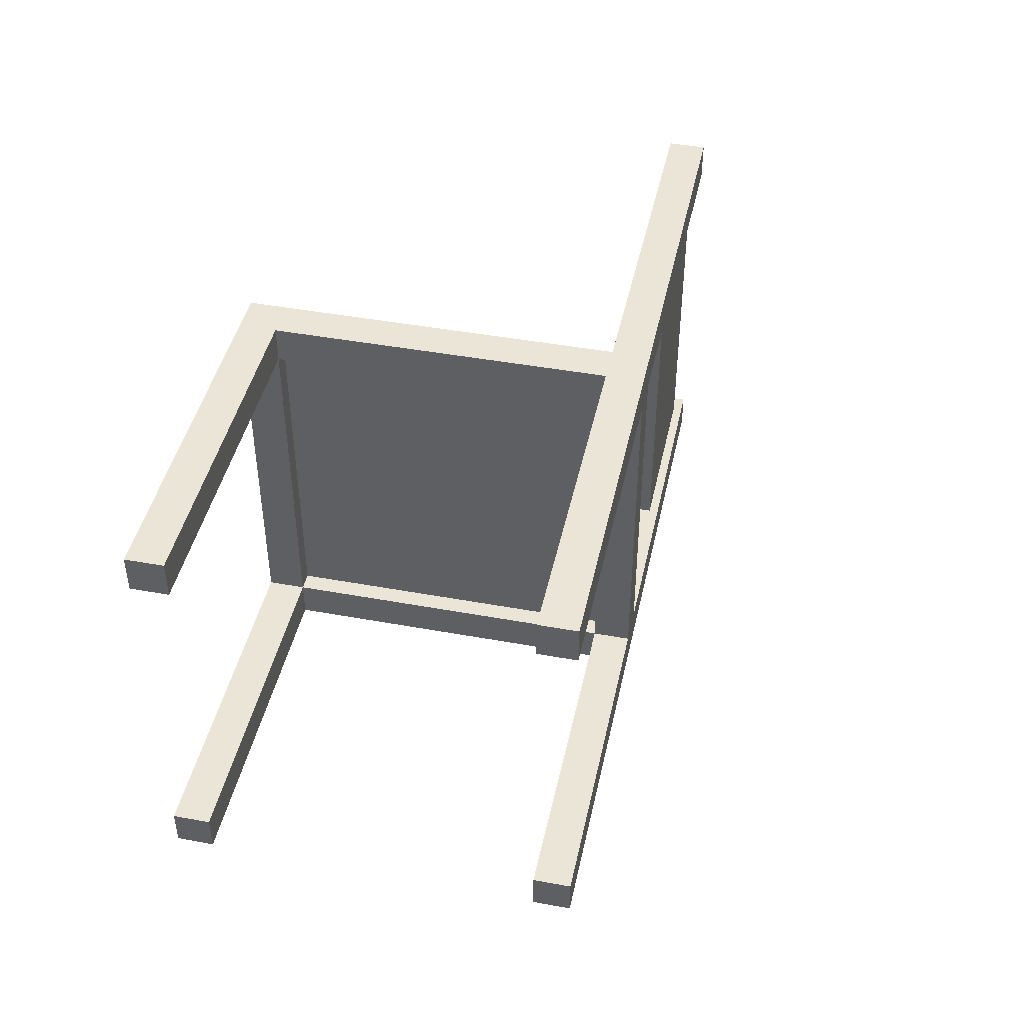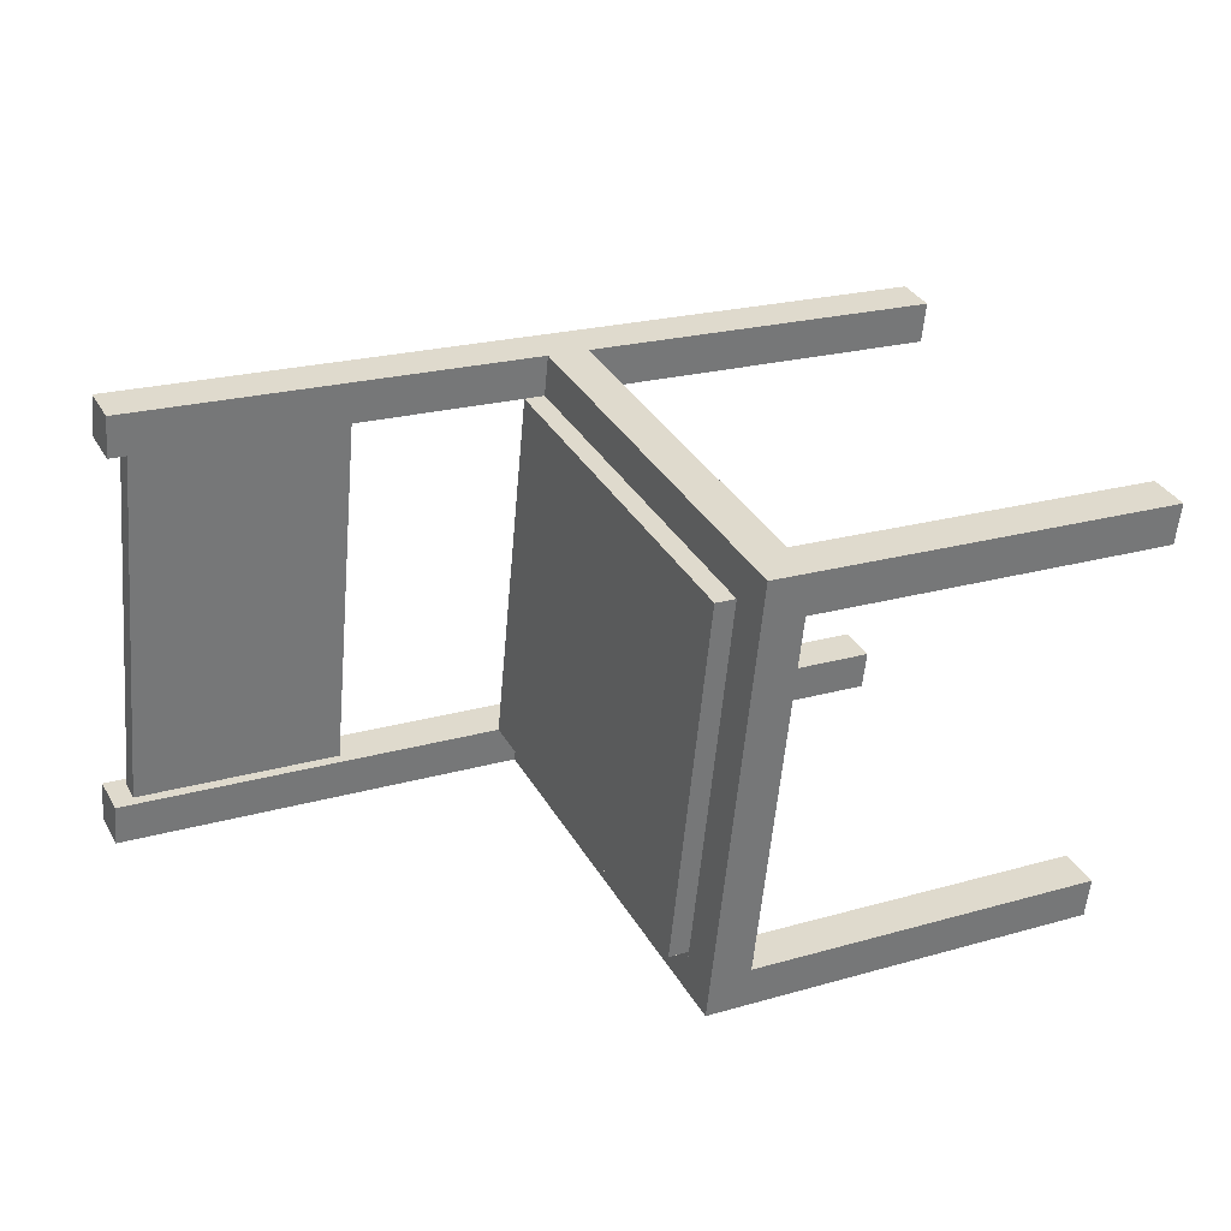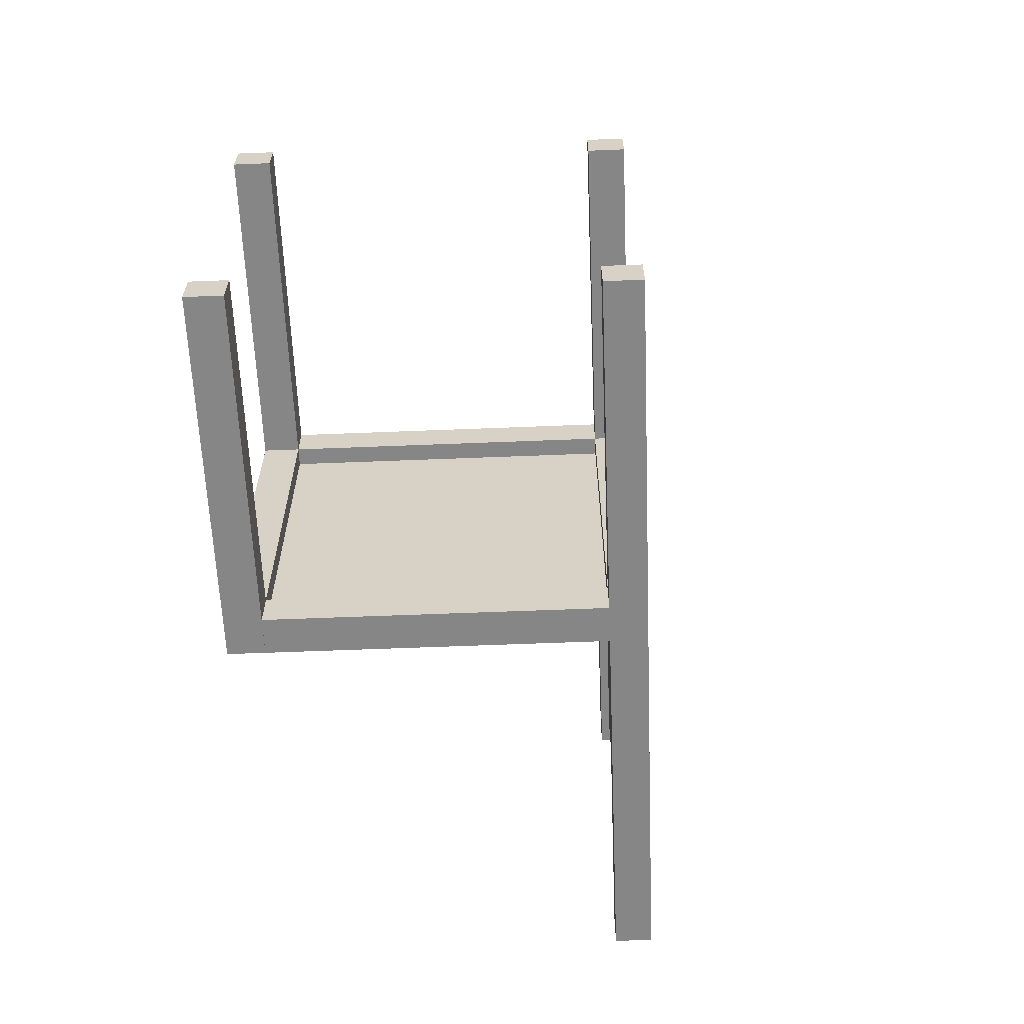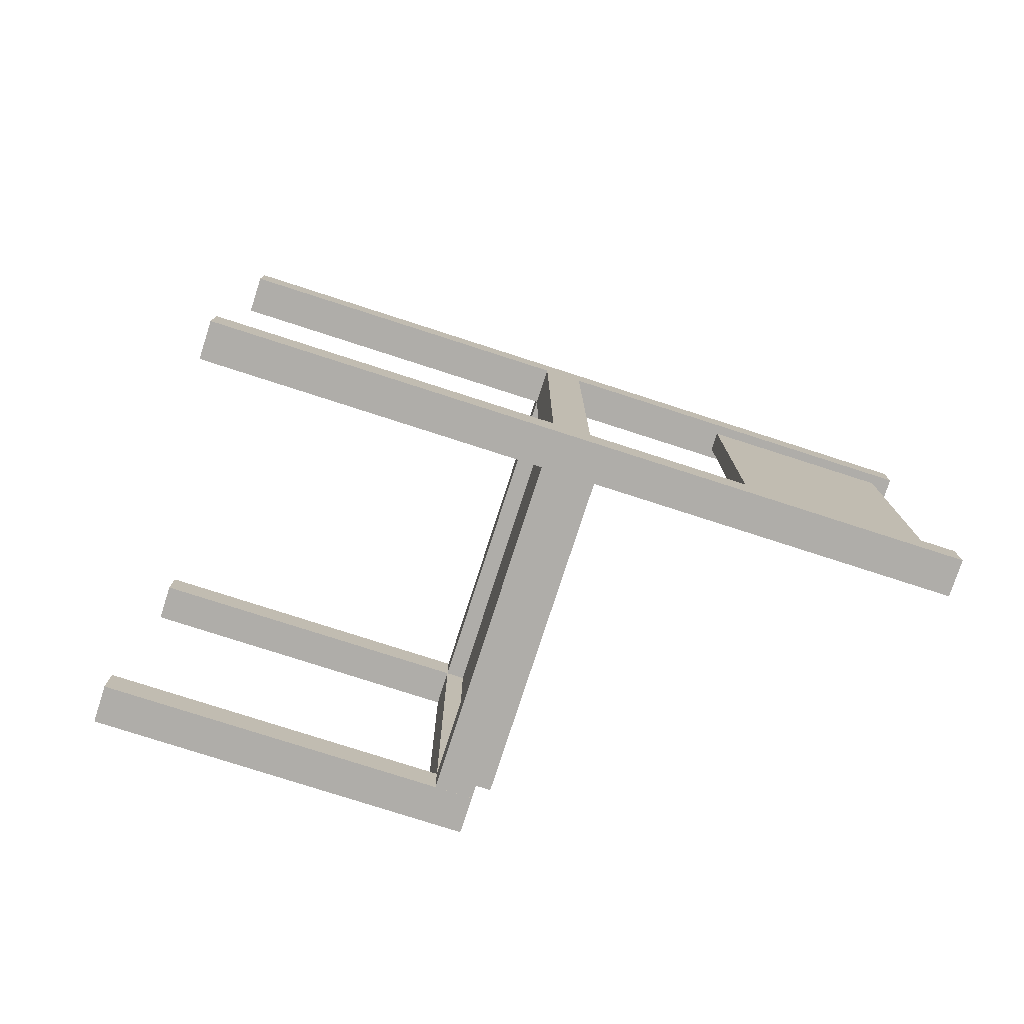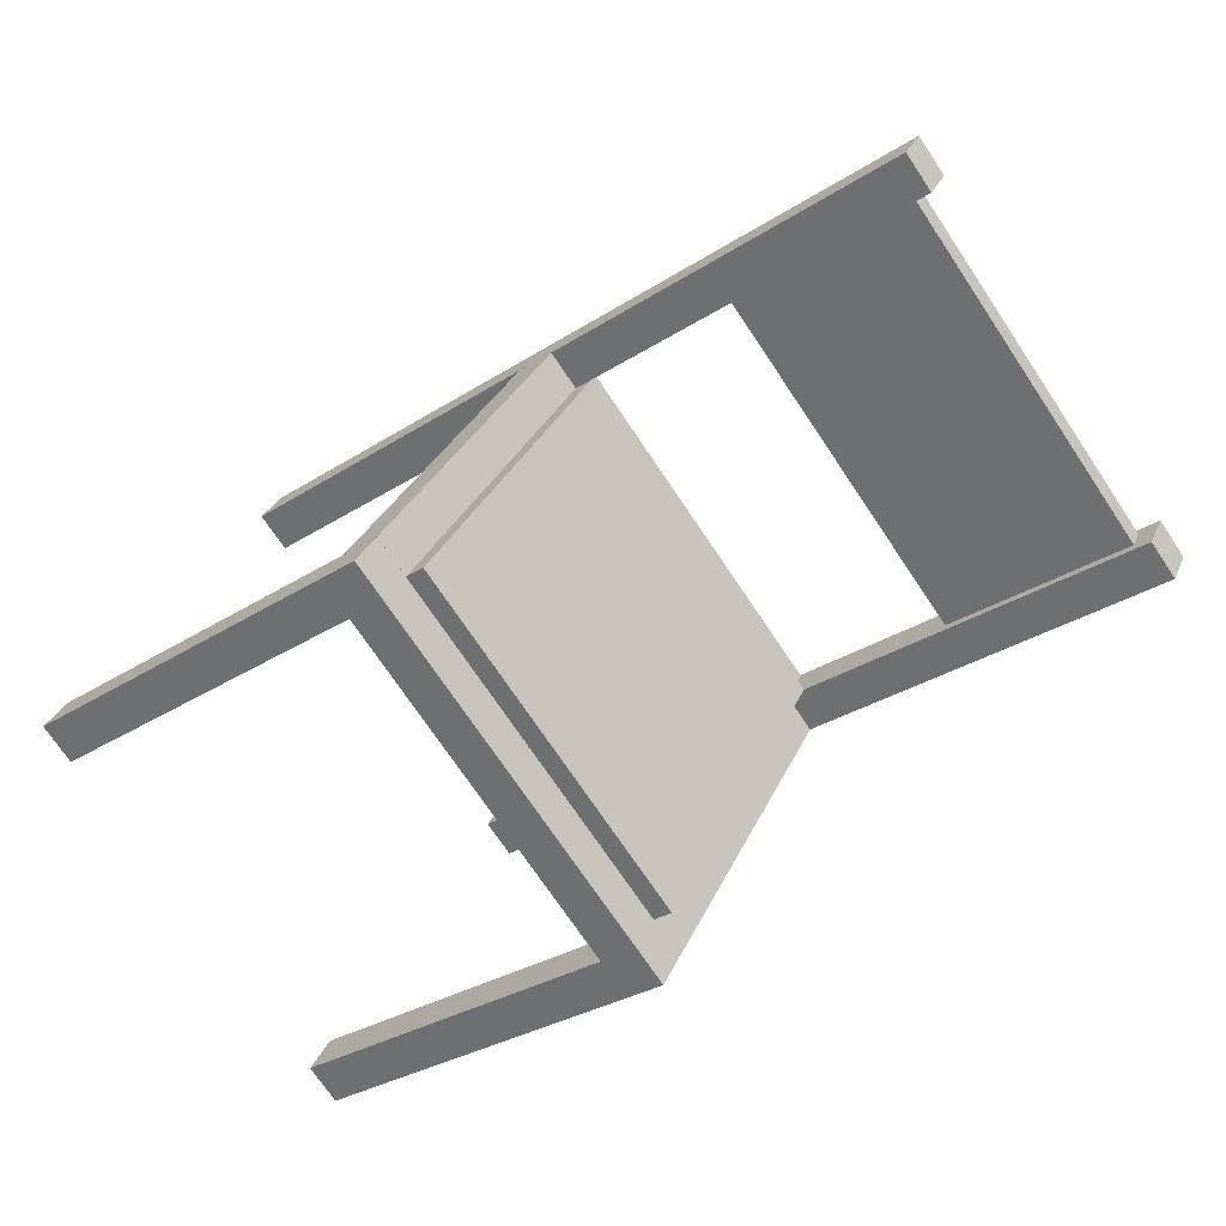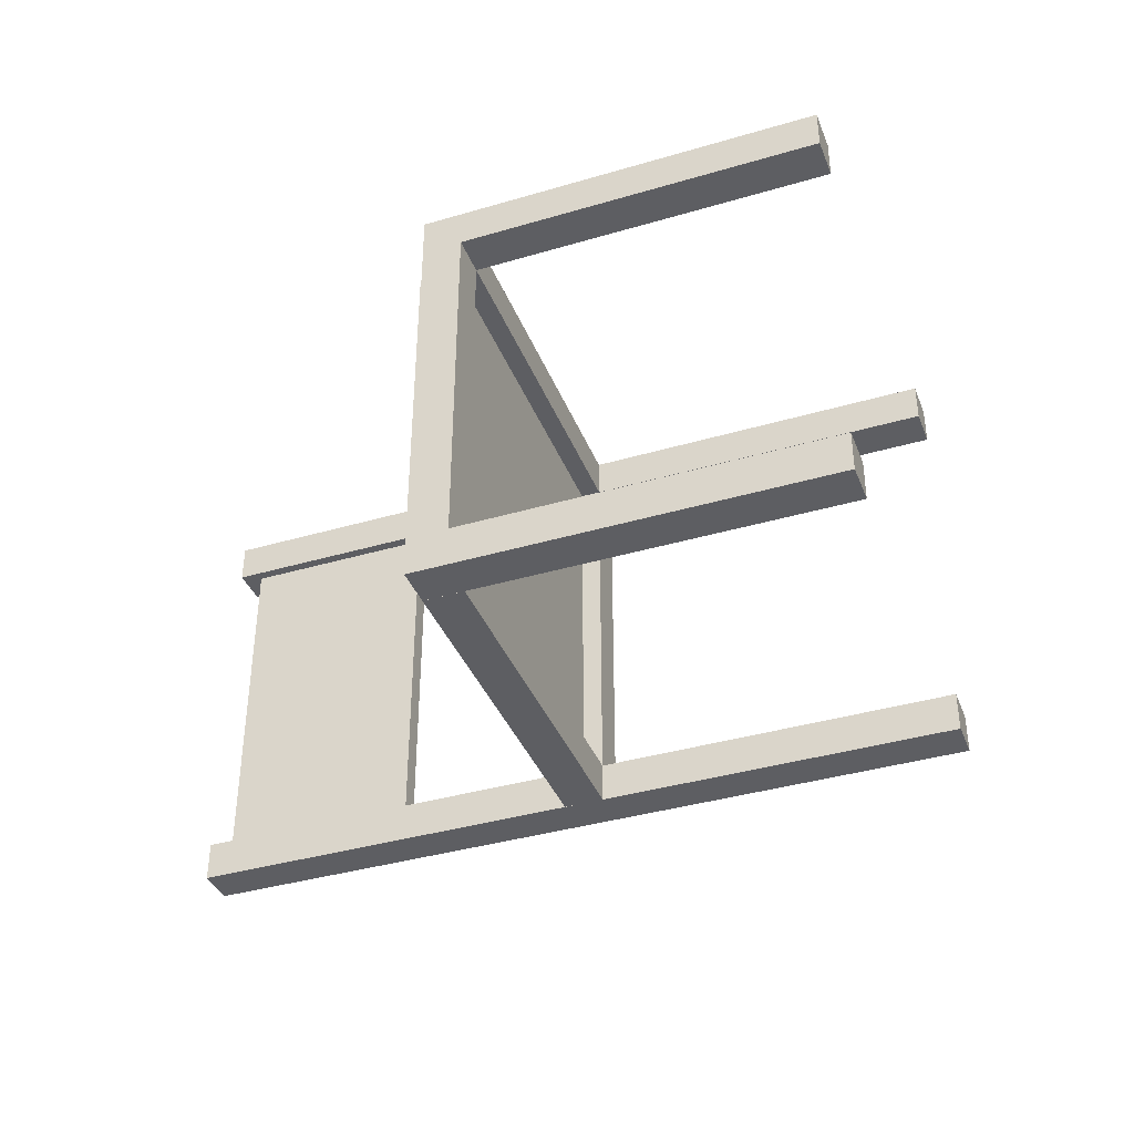
<metadata>
{"format":"obj","ext":"obj","renderer":"f3d","projection":"perspective","resolution":1024,"background":"white","views":[{"elev":44.3,"azim":-51.6,"up":"+Y"},{"elev":-57.9,"azim":174.9,"up":"+Z"},{"elev":-62.0,"azim":-61.4,"up":"+Y"},{"elev":-77.3,"azim":8.4,"up":"+Y"},{"elev":-73.4,"azim":33.9,"up":"+Z"},{"elev":-38.4,"azim":-133.4,"up":"+Y"}]}
</metadata>
<code>
v -0.281 0.2412 0.3692
v 0.5054 0.2412 -0.01925
v -0.281 0.1973 0.3692
v 0.5054 0.1973 -0.01926
v -0.3004 0.1973 0.3299
v -0.3004 0.2412 0.3299
v 0.4859 0.2412 -0.05857
v 0.4859 0.1973 -0.05857
v -0.281 -0.1974 0.3692
v 0.5054 -0.1973 -0.01927
v -0.281 -0.2412 0.3692
v 0.5054 -0.2412 -0.01927
v -0.3004 -0.2412 0.3299
v -0.3004 -0.1974 0.3299
v 0.4859 -0.1973 -0.05859
v 0.4859 -0.2412 -0.05859
v -0.4752 0.2412 -0.02395
v -0.08205 0.2412 -0.2182
v -0.4752 0.1973 -0.02396
v -0.08205 0.1973 -0.2182
v -0.4946 0.1973 -0.06327
v -0.4946 0.2412 -0.06327
v -0.1015 0.2412 -0.2575
v -0.1015 0.1973 -0.2575
v -0.4752 -0.2412 -0.02397
v -0.08205 -0.1973 -0.2182
v -0.4752 -0.1973 -0.02397
v -0.08205 -0.2412 -0.2182
v -0.4946 -0.1973 -0.06329
v -0.4946 -0.2412 -0.06329
v -0.1015 -0.1973 -0.2575
v -0.1015 -0.2412 -0.2575
v 0.07287 0.1973 0.1944
v 0.1122 0.1973 0.175
v 0.07287 -0.1973 0.1944
v 0.1122 -0.1973 0.175
v 0.05344 -0.1973 0.1551
v 0.05344 0.1973 0.1551
v 0.09276 0.1973 0.1357
v 0.09276 -0.1973 0.1356
v -0.1214 -0.1973 -0.1988
v -0.1214 0.1973 -0.1988
v -0.1408 0.1973 -0.2381
v -0.1408 -0.1973 -0.2381
v -0.1214 0.2412 -0.1988
v -0.08205 0.2412 -0.2182
v 0.05344 0.2412 0.1551
v 0.09276 0.2412 0.1357
v 0.05344 0.1974 0.1551
v -0.1214 0.1973 -0.1988
v -0.08205 0.1973 -0.2182
v 0.09276 0.1974 0.1357
v -0.1213 -0.1974 -0.1987
v -0.08201 -0.1974 -0.2181
v 0.05348 -0.1973 0.1551
v 0.0928 -0.1973 0.1357
v 0.05349 -0.2412 0.1552
v -0.1213 -0.2412 -0.1987
v -0.08201 -0.2412 -0.2181
v 0.0928 -0.2412 0.1357
v 0.2843 0.2193 0.07774
v 0.4808 0.2193 -0.01937
v 0.2843 -0.2193 0.07773
v 0.4808 -0.2193 -0.01939
v 0.2745 -0.2193 0.05807
v 0.2745 0.2193 0.05809
v 0.4711 0.2193 -0.03903
v 0.4711 -0.2193 -0.03905
v 0.0731 0.1973 0.1454
v 0.1124 0.1973 0.126
v 0.0731 -0.1973 0.1454
v 0.1124 -0.1973 0.1259
v -0.1017 -0.1973 -0.2085
v -0.1017 0.1973 -0.2085
v -0.06239 0.1973 -0.2279
v -0.06239 -0.1973 -0.2279
f 1 2 3
f 3 2 4
f 1 5 6
f 1 3 5
f 1 6 2
f 2 6 7
f 2 7 8
f 2 8 4
f 3 8 5
f 3 4 8
f 5 7 6
f 5 8 7
f 9 10 11
f 11 10 12
f 9 13 14
f 9 11 13
f 9 14 10
f 10 14 15
f 10 15 16
f 10 16 12
f 11 16 13
f 11 12 16
f 13 15 14
f 13 16 15
f 17 18 19
f 19 18 20
f 17 21 22
f 17 19 21
f 17 22 18
f 18 22 23
f 18 23 24
f 18 24 20
f 19 24 21
f 19 20 24
f 21 23 22
f 21 24 23
f 25 27 26
f 25 26 28
f 29 27 30
f 30 27 25
f 26 27 29
f 31 26 29
f 26 31 32
f 26 32 28
f 25 32 30
f 25 28 32
f 29 30 31
f 30 32 31
f 33 34 35
f 35 34 36
f 33 37 38
f 33 35 37
f 33 38 34
f 34 38 39
f 34 39 40
f 34 40 36
f 35 40 37
f 35 36 40
f 37 39 38
f 37 40 39
f 41 42 20
f 41 20 26
f 43 42 44
f 44 42 41
f 20 42 43
f 24 20 43
f 20 24 31
f 20 31 26
f 41 31 44
f 41 26 31
f 43 44 24
f 44 31 24
f 45 46 47
f 47 46 48
f 45 49 50
f 45 47 49
f 45 50 46
f 46 50 51
f 46 51 52
f 46 52 48
f 47 52 49
f 47 48 52
f 49 51 50
f 49 52 51
f 53 54 55
f 55 54 56
f 53 57 58
f 53 55 57
f 53 58 54
f 54 58 59
f 54 59 60
f 54 60 56
f 55 60 57
f 55 56 60
f 57 59 58
f 57 60 59
f 61 62 63
f 63 62 64
f 61 65 66
f 61 63 65
f 61 66 62
f 62 66 67
f 62 67 68
f 62 68 64
f 63 68 65
f 63 64 68
f 65 67 66
f 65 68 67
f 69 70 71
f 71 70 72
f 69 73 74
f 69 71 73
f 69 74 70
f 70 74 75
f 70 75 76
f 70 76 72
f 71 76 73
f 71 72 76
f 73 75 74
f 73 76 75

</code>
